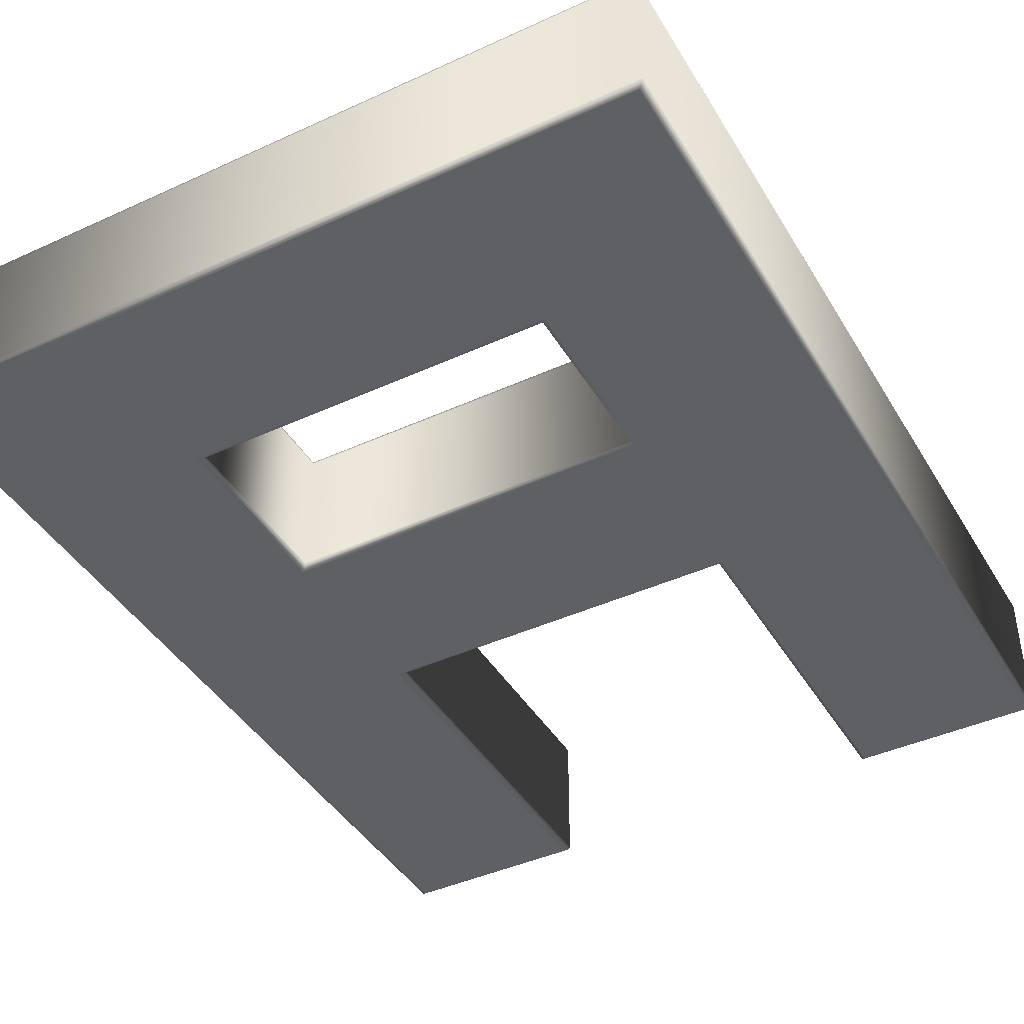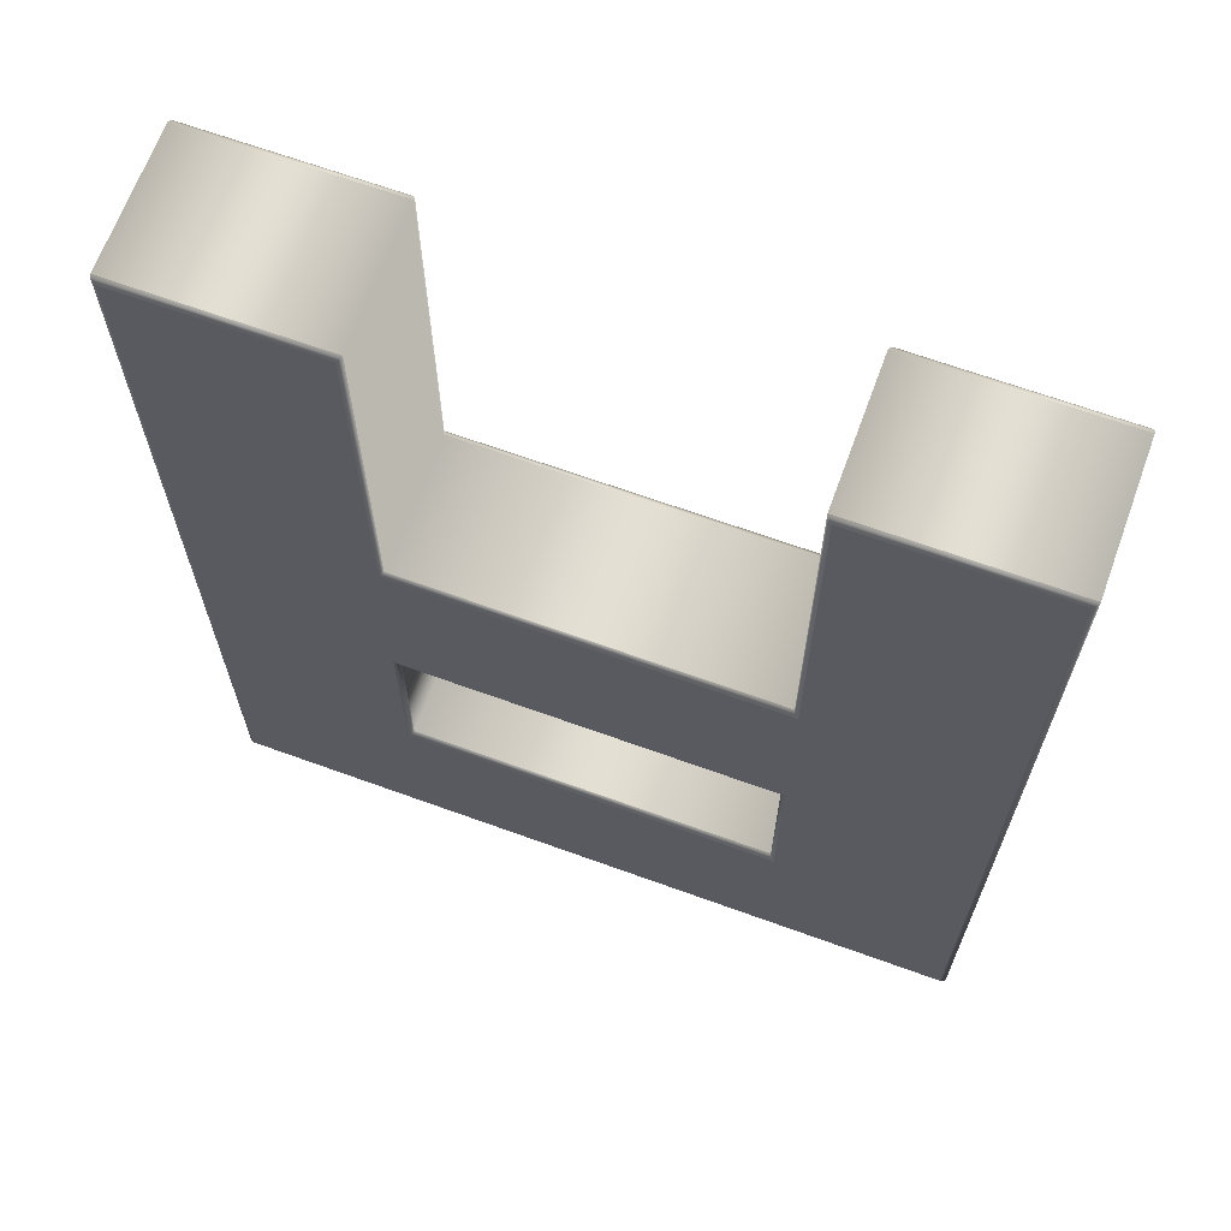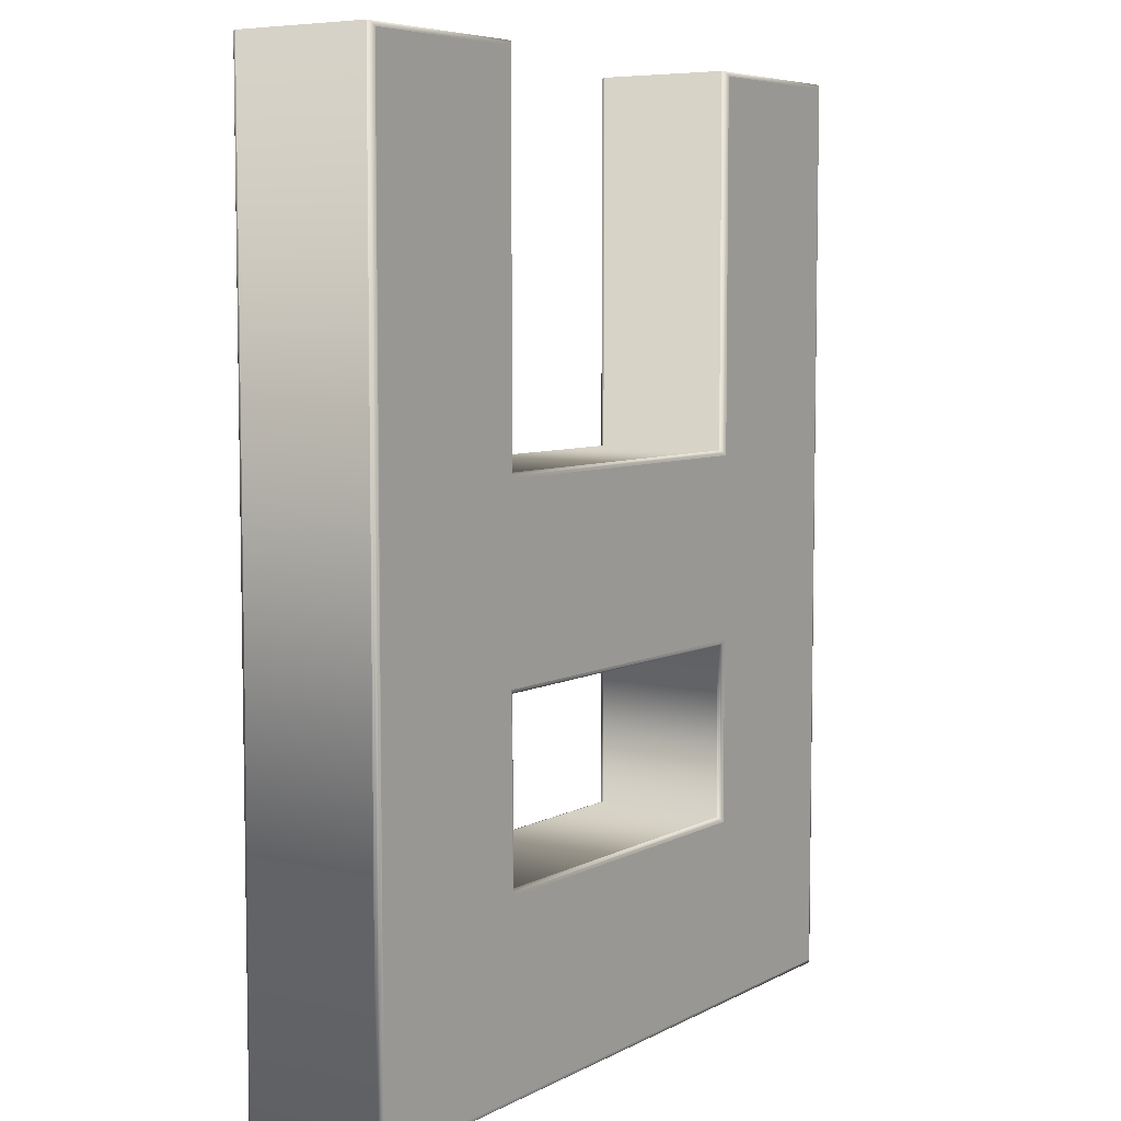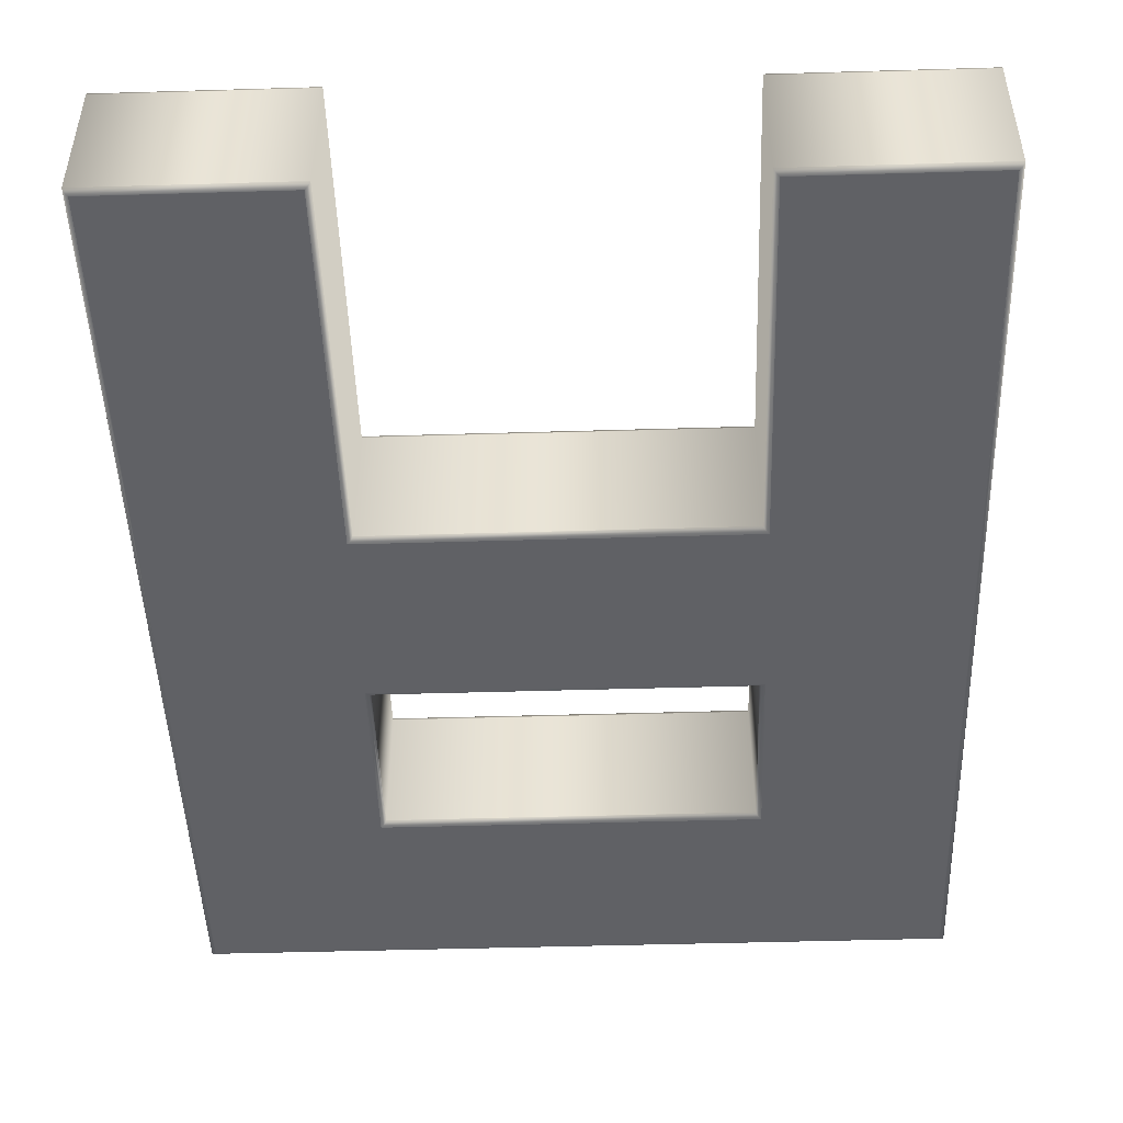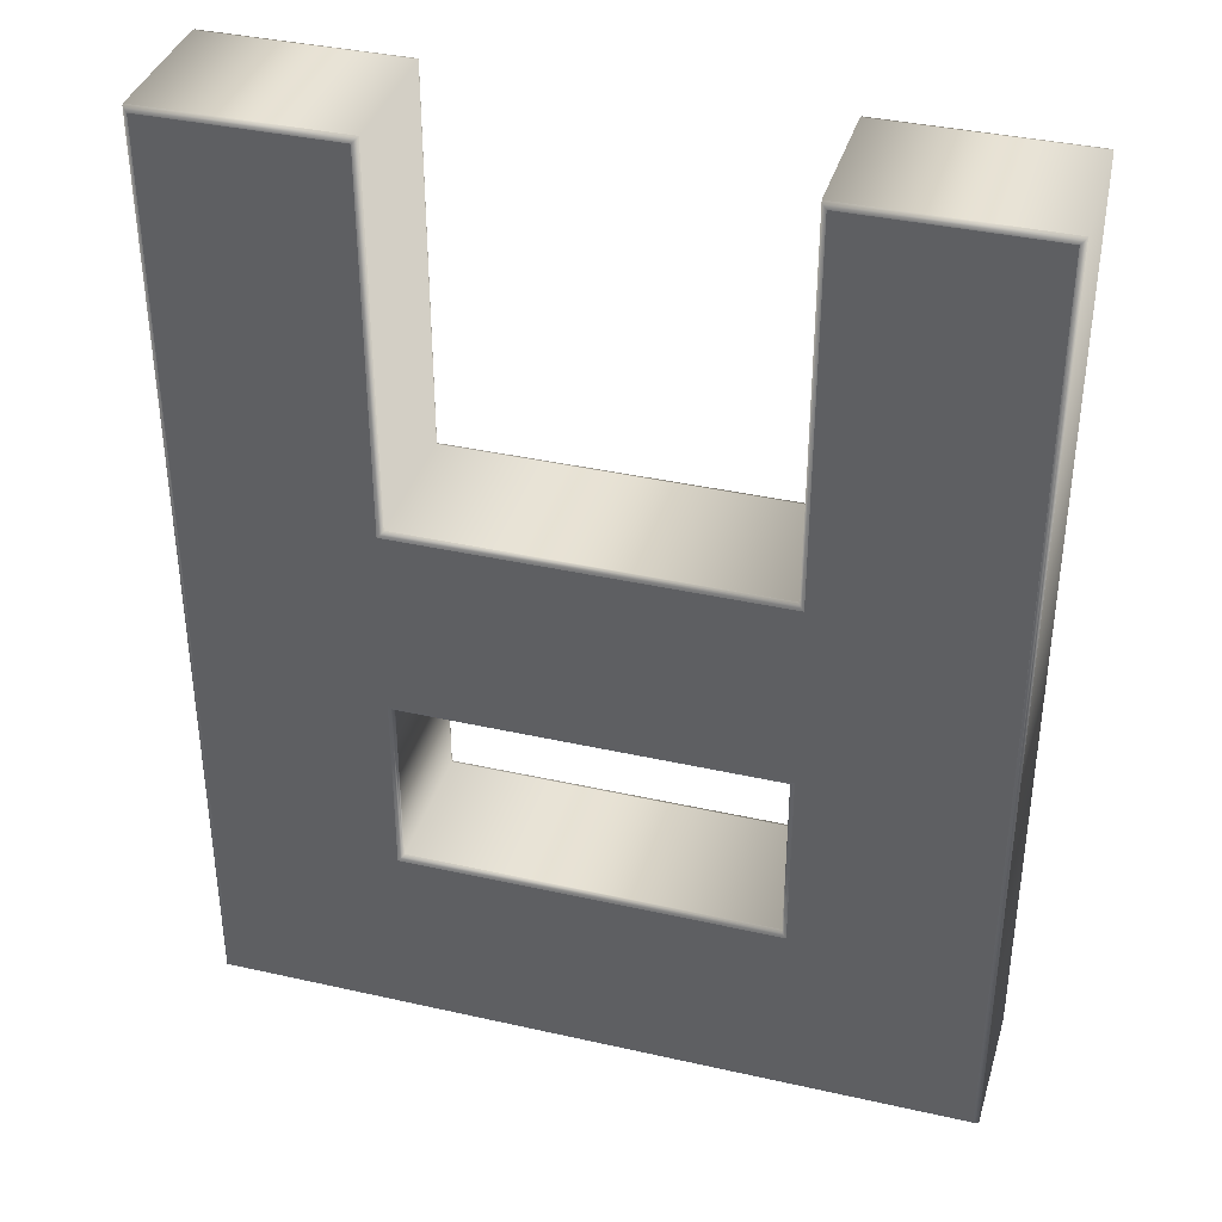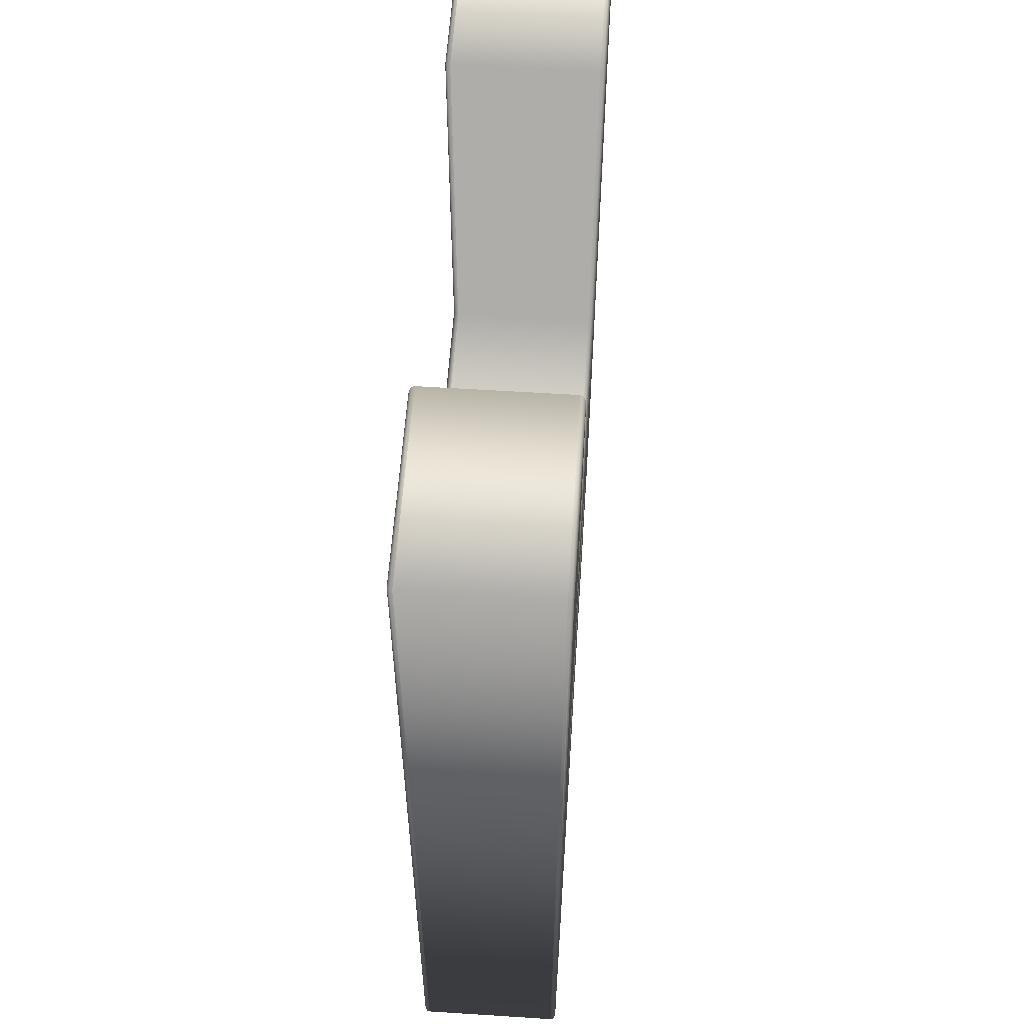
<metadata>
{"format":"obj","ext":"obj","renderer":"f3d","projection":"perspective","resolution":1024,"background":"white","views":[{"elev":-42.4,"azim":-151.3,"up":"+Y"},{"elev":66.6,"azim":20.0,"up":"+Z"},{"elev":6.3,"azim":-56.0,"up":"+Z"},{"elev":-47.9,"azim":1.9,"up":"+Y"},{"elev":37.5,"azim":16.1,"up":"+Z"},{"elev":57.5,"azim":-86.2,"up":"+Z"}]}
</metadata>
<code>
o Text_Untitled
v 0.8196 -0.04931 1.025
v 1.042 -0.04931 1.025
v 1.042 -0.04931 0.9136
v 0.8196 -0.04931 0.9136
v 0.8196 -0.04931 1.358
v 0.7085 -0.04931 1.358
v 0.7085 -0.04931 0.8025
v 1.153 -0.04931 0.8025
v 1.153 -0.04931 1.358
v 1.042 -0.04931 1.358
v 1.042 -0.04931 1.136
v 0.8196 -0.04931 1.136
v 0.8196 -0.1373 1.025
v 1.042 -0.1373 1.025
v 1.042 -0.1373 0.9136
v 0.8196 -0.1373 0.9136
v 0.8196 -0.1373 1.358
v 0.7085 -0.1373 1.358
v 0.7085 -0.1373 0.8025
v 1.153 -0.1373 0.8025
v 1.153 -0.1373 1.358
v 1.042 -0.1373 1.358
v 1.042 -0.1373 1.136
v 0.8196 -0.1373 1.136
v 0.8196 -0.1373 1.025
v 0.8211 -0.1369 1.023
v 0.8222 -0.1358 1.022
v 0.8226 -0.1343 1.022
v 1.042 -0.1373 1.025
v 1.04 -0.1369 1.023
v 1.039 -0.1358 1.022
v 1.039 -0.1343 1.022
v 1.042 -0.1373 0.9136
v 1.04 -0.1369 0.9151
v 1.039 -0.1358 0.9162
v 1.039 -0.1343 0.9166
v 0.8196 -0.1373 0.9136
v 0.8211 -0.1369 0.9151
v 0.8222 -0.1358 0.9162
v 0.8226 -0.1343 0.9166
v 0.8226 -0.1343 1.022
v 0.8226 -0.05231 1.022
v 1.039 -0.1343 1.022
v 1.039 -0.05231 1.022
v 1.039 -0.1343 0.9166
v 1.039 -0.05231 0.9166
v 0.8226 -0.1343 0.9166
v 0.8226 -0.05231 0.9166
v 0.8226 -0.05231 1.022
v 0.8222 -0.05081 1.022
v 0.8211 -0.04971 1.023
v 0.8196 -0.04931 1.025
v 1.039 -0.05231 1.022
v 1.039 -0.05081 1.022
v 1.04 -0.04971 1.023
v 1.042 -0.04931 1.025
v 1.039 -0.05231 0.9166
v 1.039 -0.05081 0.9162
v 1.04 -0.04971 0.9151
v 1.042 -0.04931 0.9136
v 0.8226 -0.05231 0.9166
v 0.8222 -0.05081 0.9162
v 0.8211 -0.04971 0.9151
v 0.8196 -0.04931 0.9136
v 0.8196 -0.1373 1.358
v 0.8211 -0.1369 1.36
v 0.8222 -0.1358 1.361
v 0.8226 -0.1343 1.361
v 0.7085 -0.1373 1.358
v 0.7069 -0.1369 1.36
v 0.7059 -0.1358 1.361
v 0.7055 -0.1343 1.361
v 0.7085 -0.1373 0.8025
v 0.7069 -0.1369 0.801
v 0.7059 -0.1358 0.7999
v 0.7055 -0.1343 0.7995
v 1.153 -0.1373 0.8025
v 1.154 -0.1369 0.801
v 1.155 -0.1358 0.7999
v 1.156 -0.1343 0.7995
v 1.153 -0.1373 1.358
v 1.154 -0.1369 1.36
v 1.155 -0.1358 1.361
v 1.156 -0.1343 1.361
v 1.042 -0.1373 1.358
v 1.04 -0.1369 1.36
v 1.039 -0.1358 1.361
v 1.039 -0.1343 1.361
v 1.042 -0.1373 1.136
v 1.04 -0.1369 1.137
v 1.039 -0.1358 1.138
v 1.039 -0.1343 1.139
v 0.8196 -0.1373 1.136
v 0.8211 -0.1369 1.137
v 0.8222 -0.1358 1.138
v 0.8226 -0.1343 1.139
v 0.8226 -0.1343 1.361
v 0.8226 -0.05231 1.361
v 0.7055 -0.1343 1.361
v 0.7055 -0.05231 1.361
v 0.7055 -0.1343 0.7995
v 0.7055 -0.05231 0.7995
v 1.156 -0.1343 0.7995
v 1.156 -0.05231 0.7995
v 1.156 -0.1343 1.361
v 1.156 -0.05231 1.361
v 1.039 -0.1343 1.361
v 1.039 -0.05231 1.361
v 1.039 -0.1343 1.139
v 1.039 -0.05231 1.139
v 0.8226 -0.1343 1.139
v 0.8226 -0.05231 1.139
v 0.8226 -0.05231 1.361
v 0.8222 -0.05081 1.361
v 0.8211 -0.04971 1.36
v 0.8196 -0.04931 1.358
v 0.7055 -0.05231 1.361
v 0.7059 -0.05081 1.361
v 0.7069 -0.04971 1.36
v 0.7085 -0.04931 1.358
v 0.7055 -0.05231 0.7995
v 0.7059 -0.05081 0.7999
v 0.7069 -0.04971 0.801
v 0.7085 -0.04931 0.8025
v 1.156 -0.05231 0.7995
v 1.155 -0.05081 0.7999
v 1.154 -0.04971 0.801
v 1.153 -0.04931 0.8025
v 1.156 -0.05231 1.361
v 1.155 -0.05081 1.361
v 1.154 -0.04971 1.36
v 1.153 -0.04931 1.358
v 1.039 -0.05231 1.361
v 1.039 -0.05081 1.361
v 1.04 -0.04971 1.36
v 1.042 -0.04931 1.358
v 1.039 -0.05231 1.139
v 1.039 -0.05081 1.138
v 1.04 -0.04971 1.137
v 1.042 -0.04931 1.136
v 0.8226 -0.05231 1.139
v 0.8222 -0.05081 1.138
v 0.8211 -0.04971 1.137
v 0.8196 -0.04931 1.136
f 6 4 7
f 4 8 7
f 4 3 8
f 3 9 8
f 6 1 4
f 2 9 3
f 6 12 1
f 12 2 1
f 12 11 2
f 11 9 2
f 6 5 12
f 10 9 11
f 16 18 19
f 20 16 19
f 15 16 20
f 21 15 20
f 13 18 16
f 21 14 15
f 24 18 13
f 14 24 13
f 23 24 14
f 21 23 14
f 17 18 24
f 21 22 23
f 26 30 29 25
f 27 31 30 26
f 28 32 31 27
f 30 34 33 29
f 31 35 34 30
f 32 36 35 31
f 34 38 37 33
f 35 39 38 34
f 36 40 39 35
f 38 26 25 37
f 39 27 26 38
f 40 28 27 39
f 42 44 43 41
f 44 46 45 43
f 46 48 47 45
f 48 42 41 47
f 50 54 53 49
f 51 55 54 50
f 52 56 55 51
f 54 58 57 53
f 55 59 58 54
f 56 60 59 55
f 58 62 61 57
f 59 63 62 58
f 60 64 63 59
f 62 50 49 61
f 63 51 50 62
f 64 52 51 63
f 66 70 69 65
f 67 71 70 66
f 68 72 71 67
f 70 74 73 69
f 71 75 74 70
f 72 76 75 71
f 74 78 77 73
f 75 79 78 74
f 76 80 79 75
f 78 82 81 77
f 79 83 82 78
f 80 84 83 79
f 82 86 85 81
f 83 87 86 82
f 84 88 87 83
f 86 90 89 85
f 87 91 90 86
f 88 92 91 87
f 90 94 93 89
f 91 95 94 90
f 92 96 95 91
f 94 66 65 93
f 95 67 66 94
f 96 68 67 95
f 98 100 99 97
f 100 102 101 99
f 102 104 103 101
f 104 106 105 103
f 106 108 107 105
f 108 110 109 107
f 110 112 111 109
f 112 98 97 111
f 114 118 117 113
f 115 119 118 114
f 116 120 119 115
f 118 122 121 117
f 119 123 122 118
f 120 124 123 119
f 122 126 125 121
f 123 127 126 122
f 124 128 127 123
f 126 130 129 125
f 127 131 130 126
f 128 132 131 127
f 130 134 133 129
f 131 135 134 130
f 132 136 135 131
f 134 138 137 133
f 135 139 138 134
f 136 140 139 135
f 138 142 141 137
f 139 143 142 138
f 140 144 143 139
f 142 114 113 141
f 143 115 114 142
f 144 116 115 143

</code>
